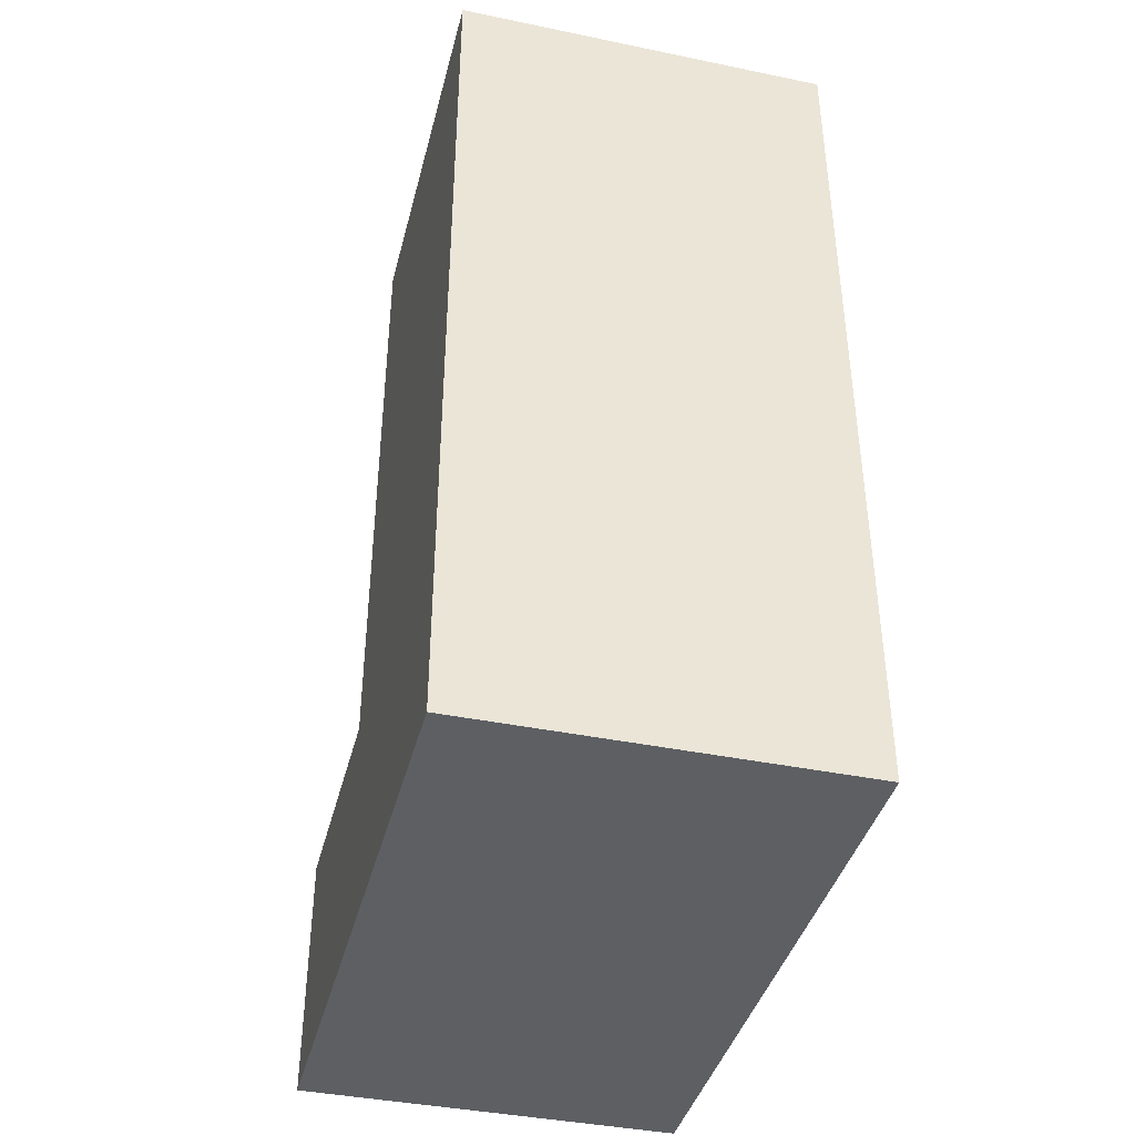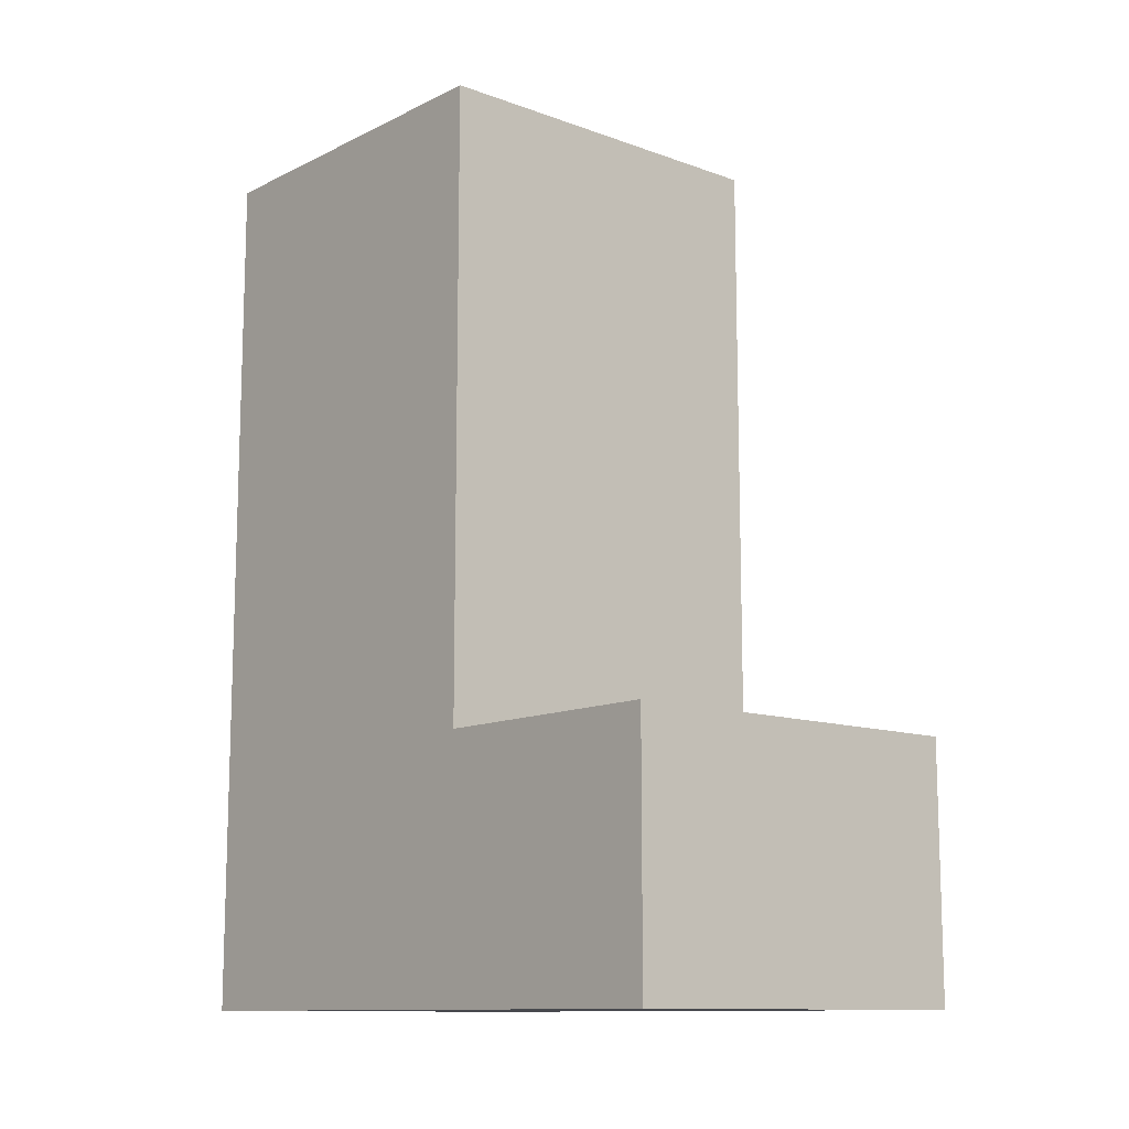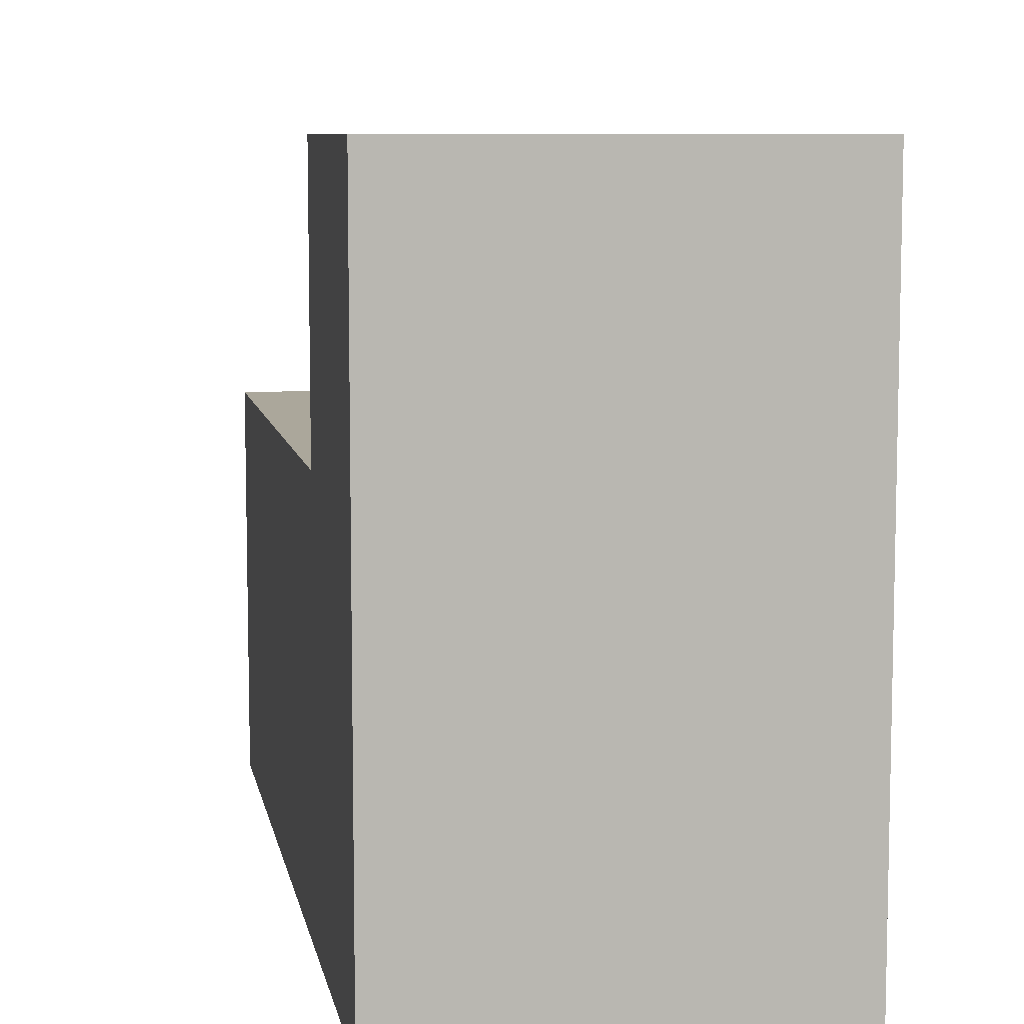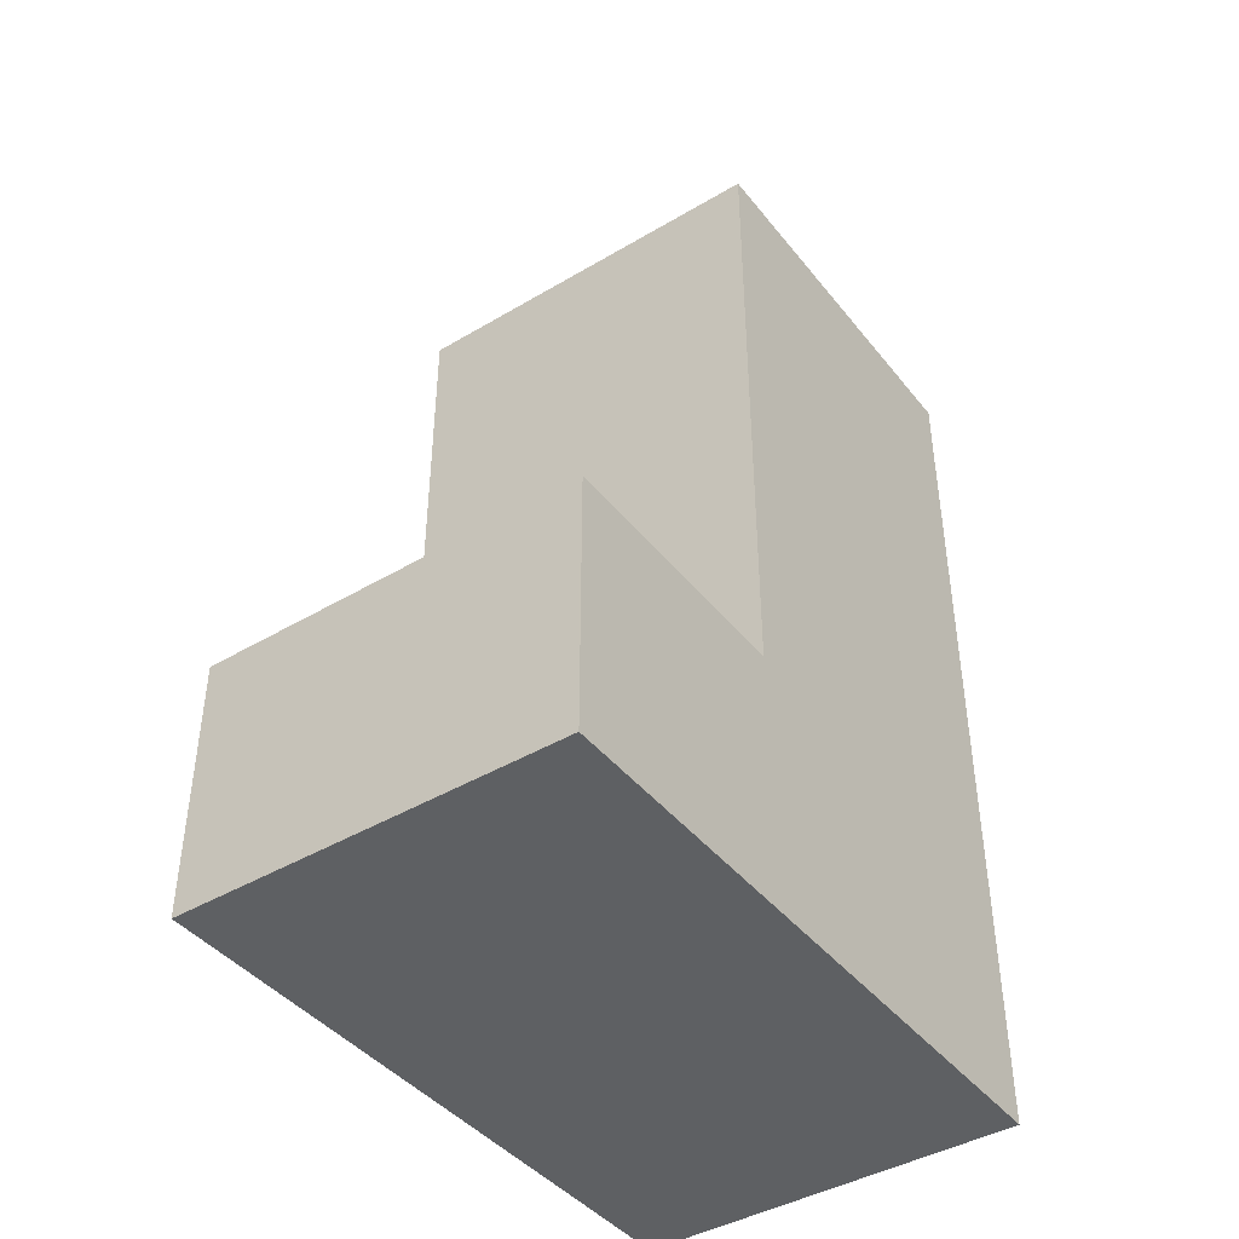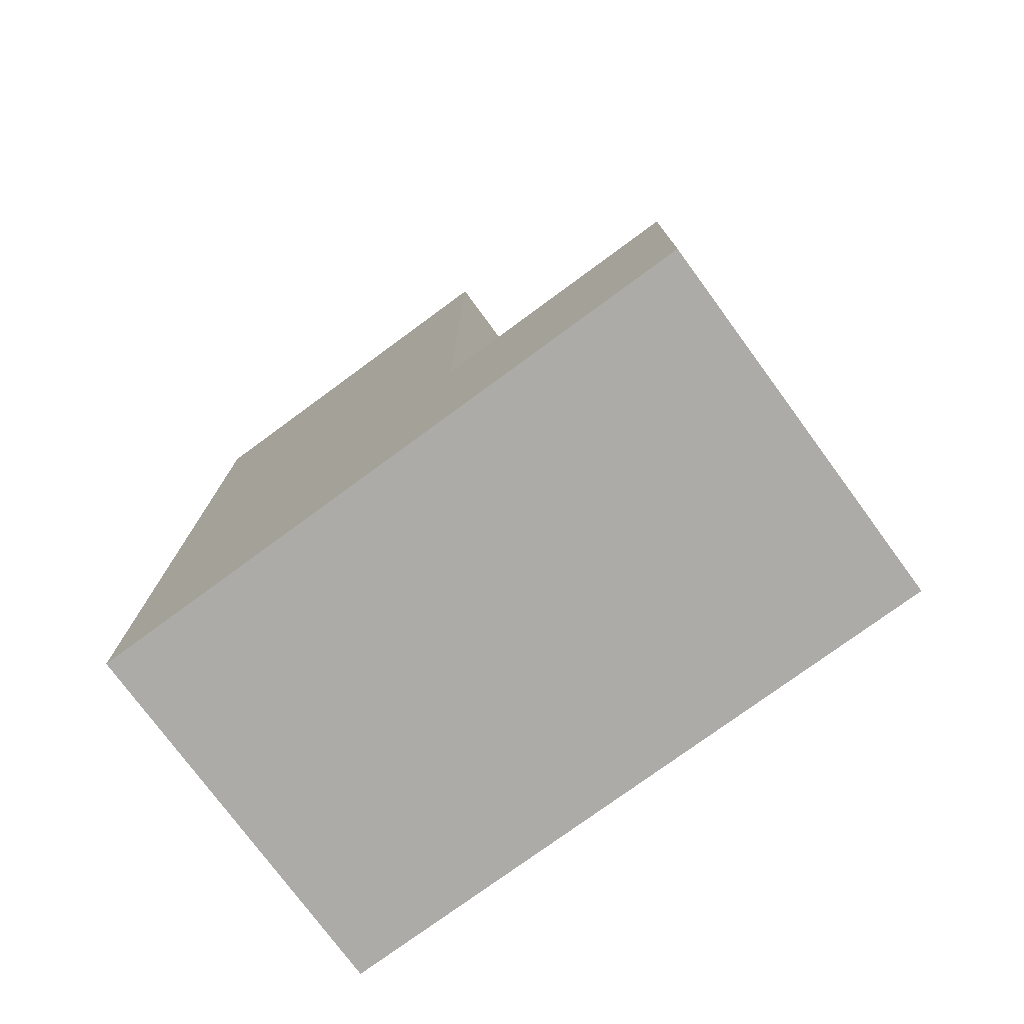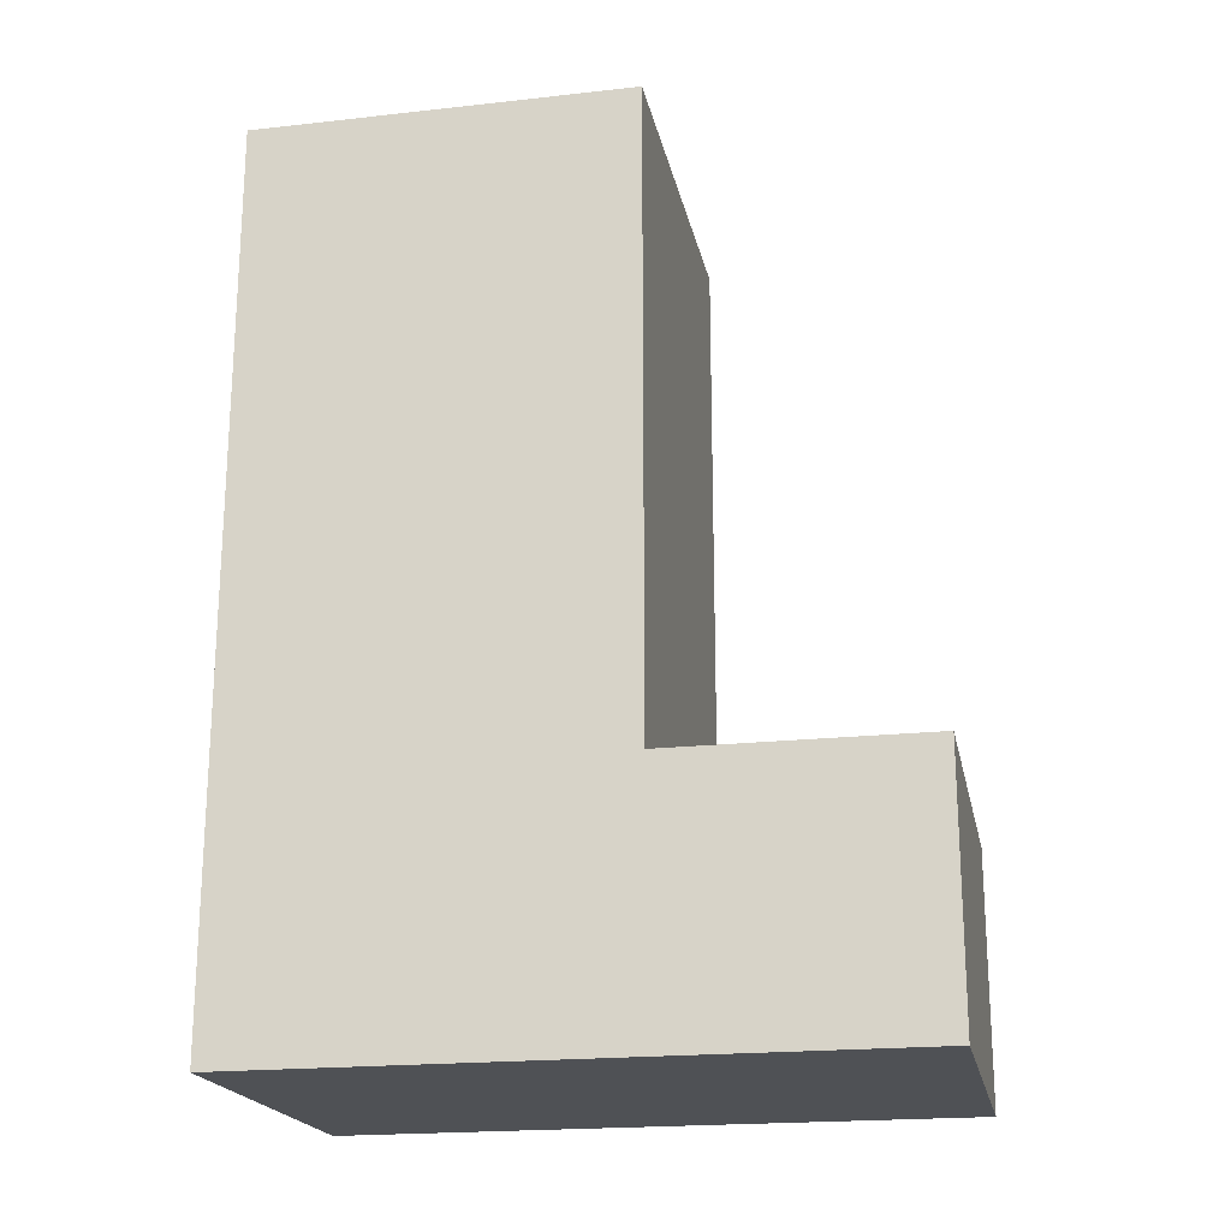
<metadata>
{"format":"obj","ext":"obj","renderer":"f3d","projection":"perspective","resolution":1024,"background":"white","views":[{"elev":-40.3,"azim":165.8,"up":"+Y"},{"elev":-11.7,"azim":-40.9,"up":"+Y"},{"elev":8.1,"azim":-10.3,"up":"+Z"},{"elev":-42.6,"azim":35.3,"up":"+Y"},{"elev":-76.4,"azim":-53.7,"up":"+Y"},{"elev":-20.1,"azim":-78.5,"up":"+Y"}]}
</metadata>
<code>
o
v -0.1 -0.7 0.3
v -0.1 -0.7 -0.2
v -0.1 -0.5 0.3
v -0.1 -0.5 0.1
v -0.1 -0.5 -2.98e-08
v -0.1 -0.5 -0.1
v -0.1 -0.5 -0.2
v -0.1 -0.4 0.1
v -0.1 -0.4 -2.98e-08
v -0.1 -0.4 -0.1
v -0.1 -0.4 -0.2
v -0.1 -0.3 0.1
v -0.1 -0.3 -2.98e-08
v -0.1 -0.3 -0.1
v -0.1 -0.3 -0.2
v -0.1 -0.2 0.1
v -0.1 -0.2 -2.98e-08
v -0.1 -0.2 -0.1
v -0.1 -0.2 -0.2
v -0.1 -0.1 0.1
v -0.1 -0.1 -0.2
v -0.1 0 0.1
v -0.1 0 -0.2
v 0.2 -0.7 0.3
v 0.2 -0.7 -0.2
v 0.2 -0.5 0.3
v 0.2 -0.5 0.1
v 0.2 -0.5 -2.98e-08
v 0.2 -0.5 -0.1
v 0.2 -0.5 -0.2
v 0.2 -0.4 0.1
v 0.2 -0.4 -2.98e-08
v 0.2 -0.4 -0.1
v 0.2 -0.4 -0.2
v 0.2 -0.3 0.1
v 0.2 -0.3 -2.98e-08
v 0.2 -0.3 -0.1
v 0.2 -0.3 -0.2
v 0.2 -0.2 0.1
v 0.2 -0.2 -2.98e-08
v 0.2 -0.2 -0.1
v 0.2 -0.2 -0.2
v 0.2 -0.1 0.1
v 0.2 -0.1 -0.2
v 0.2 0 0.1
v 0.2 0 -0.2
v -0.1 -0.7 0.3
v -0.1 -0.5 0.3
v 0.2 -0.7 0.3
v 0.2 -0.5 0.3
v -0.1 -0.5 0.1
v -0.1 -0.4 0.1
v -0.1 -0.3 0.1
v -0.1 -0.2 0.1
v -0.1 -0.1 0.1
v -0.1 0 0.1
v -4.47e-08 -0.5 0.1
v -4.47e-08 -0.4 0.1
v -4.47e-08 -0.3 0.1
v -4.47e-08 -0.2 0.1
v 0.1 -0.5 0.1
v 0.1 -0.4 0.1
v 0.1 -0.3 0.1
v 0.1 -0.2 0.1
v 0.2 -0.5 0.1
v 0.2 -0.4 0.1
v 0.2 -0.3 0.1
v 0.2 -0.2 0.1
v 0.2 -0.1 0.1
v 0.2 0 0.1
v -0.1 -0.7 -0.2
v -0.1 -0.5 -0.2
v -0.1 -0.4 -0.2
v -0.1 -0.3 -0.2
v -0.1 -0.2 -0.2
v -0.1 -0.1 -0.2
v -0.1 0 -0.2
v -4.47e-08 -0.5 -0.2
v -4.47e-08 -0.4 -0.2
v -4.47e-08 -0.3 -0.2
v -4.47e-08 -0.2 -0.2
v 0.1 -0.5 -0.2
v 0.1 -0.4 -0.2
v 0.1 -0.3 -0.2
v 0.1 -0.2 -0.2
v 0.2 -0.7 -0.2
v 0.2 -0.5 -0.2
v 0.2 -0.4 -0.2
v 0.2 -0.3 -0.2
v 0.2 -0.2 -0.2
v 0.2 -0.1 -0.2
v 0.2 0 -0.2
v -0.1 -0.7 0.3
v 0.2 -0.7 0.3
v -0.1 -0.7 -0.2
v 0.2 -0.7 -0.2
v -0.1 -0.5 0.3
v 0.2 -0.5 0.3
v -0.1 -0.5 0.1
v -4.47e-08 -0.5 0.1
v 0.1 -0.5 0.1
v 0.2 -0.5 0.1
v -0.1 0 0.1
v 0.2 0 0.1
v -4.47e-08 0 -2.98e-08
v 0.1 0 -2.98e-08
v -4.47e-08 0 -0.1
v 0.1 0 -0.1
v -0.1 0 -0.2
v 0.2 0 -0.2
f 3 2 1
f 4 2 3
f 5 2 4
f 6 2 5
f 7 2 6
f 8 5 4
f 9 6 5
f 9 5 8
f 10 7 6
f 10 6 9
f 11 7 10
f 12 9 8
f 13 10 9
f 13 9 12
f 14 11 10
f 14 10 13
f 15 11 14
f 16 13 12
f 17 14 13
f 17 13 16
f 18 15 14
f 18 14 17
f 19 15 18
f 20 17 16
f 20 18 17
f 20 19 18
f 21 19 20
f 22 21 20
f 23 21 22
f 24 25 26
f 26 25 27
f 27 25 28
f 28 25 29
f 29 25 30
f 27 28 31
f 28 29 32
f 31 28 32
f 29 30 33
f 32 29 33
f 33 30 34
f 31 32 35
f 32 33 36
f 35 32 36
f 33 34 37
f 36 33 37
f 37 34 38
f 35 36 39
f 36 37 40
f 39 36 40
f 37 38 41
f 40 37 41
f 41 38 42
f 39 40 43
f 40 41 43
f 41 42 43
f 43 42 44
f 43 44 45
f 45 44 46
f 49 48 47
f 50 48 49
f 57 52 51
f 58 53 52
f 58 52 57
f 59 54 53
f 59 53 58
f 60 55 54
f 60 54 59
f 61 58 57
f 62 59 58
f 62 58 61
f 63 60 59
f 63 59 62
f 64 55 60
f 64 60 63
f 65 62 61
f 66 63 62
f 66 62 65
f 67 64 63
f 67 63 66
f 68 55 64
f 68 64 67
f 69 56 55
f 69 55 68
f 70 56 69
f 71 72 78
f 72 73 78
f 73 74 79
f 78 73 79
f 74 75 80
f 79 74 80
f 75 76 81
f 80 75 81
f 71 78 82
f 78 79 82
f 79 80 83
f 82 79 83
f 80 81 84
f 83 80 84
f 81 76 85
f 84 81 85
f 71 82 86
f 82 83 87
f 86 82 87
f 83 84 88
f 87 83 88
f 84 85 89
f 88 84 89
f 85 76 90
f 89 85 90
f 76 77 91
f 90 76 91
f 91 77 92
f 95 94 93
f 96 94 95
f 97 98 99
f 99 98 100
f 100 98 101
f 101 98 102
f 103 104 105
f 105 104 106
f 103 105 107
f 105 106 107
f 106 104 108
f 107 106 108
f 103 107 109
f 107 108 109
f 108 104 110
f 109 108 110

</code>
